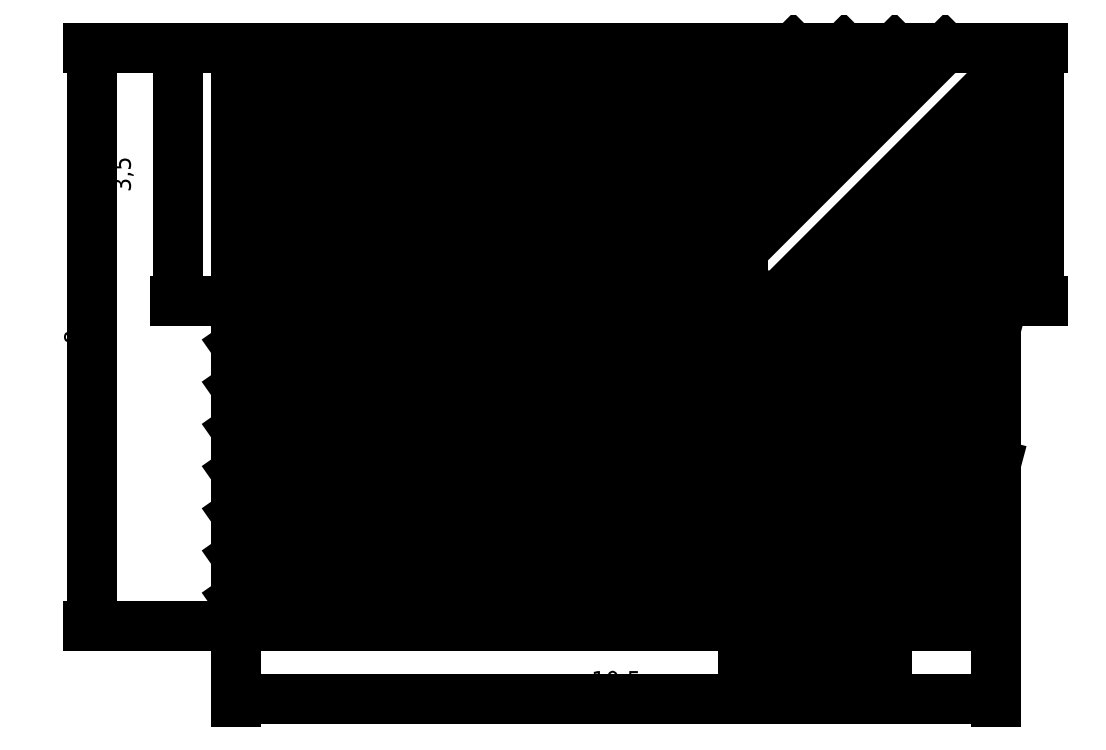
<metadata>
{"format":"dxf","ext":"dxf","renderer":"ezdxf+matplotlib","layout":"modelspace","background":"white","min_lineweight":24,"dpi":150}
</metadata>
<code>
0
SECTION
2
ENTITIES
0
LINE
8
4 - Construction
10
116
20
-27
11
119
21
-27
0
LINE
8
4 - Construction
10
119
20
-27
11
119
21
-25
0
LINE
8
4 - Construction
10
129.5
20
-27
11
129.5
21
-25
0
LINE
8
4 - Construction
10
116
20
-19
11
119
21
-19
0
DIMENSION
8
5 - Dimensions
2
*D1
10
129.5
20
-28
30
0
11
124.2
21
-27.77
31
0
70
   32
71
    5
3
Standard
53
0
210
0
220
0
230
1
13
119
23
-27
33
0
14
129.5
24
-27
34
0
0
DIMENSION
8
5 - Dimensions
2
*D2
10
117
20
-27
30
0
11
116.8
21
-23
31
0
70
   32
71
    5
3
Standard
53
0
210
0
220
0
230
1
13
119
23
-19
33
0
14
119
24
-27
34
0
50
90
0
LINE
8
1 - first version
10
119
20
-27
11
129.5
21
-27
0
LINE
8
1 - first version
10
129.5
20
-27
11
129.5
21
-19
0
LINE
8
1 - first version
10
129.5
20
-19
11
119
21
-19
0
LINE
8
1 - first version
10
119
20
-19
11
119
21
-27
0
LINE
8
1 - first version
10
119
20
-26.62
11
129.5
21
-26.62
0
LINE
8
1 - first version
10
122.5
20
-19
11
122.5
21
-27
0
LINE
8
1 - first version
10
126
20
-19
11
126
21
-27
0
LINE
8
1 - first version
10
129.5
20
-22.5
11
119
21
-22.5
0
LINE
8
1 - first version
10
127
20
-26.62
11
127
21
-27
0
LINE
8
1 - first version
10
128
20
-26.62
11
128
21
-27
0
DIMENSION
8
5 - Dimensions
2
*D3
10
127
20
-27.5
30
0
11
126.5
21
-27.27
31
0
70
   32
71
    5
3
Standard
53
0
210
0
220
0
230
1
13
126
23
-27
33
0
14
127
24
-27
34
0
0
DIMENSION
8
5 - Dimensions
2
*D4
10
128
20
-27.5
30
0
11
127.5
21
-27.27
31
0
70
   32
71
    5
3
Standard
53
0
210
0
220
0
230
1
13
127
23
-27
33
0
14
128
24
-27
34
0
0
DIMENSION
8
5 - Dimensions
2
*D5
10
130.1
20
-22.5
30
0
11
129.9
21
-20.75
31
0
70
   32
71
    5
3
Standard
53
0
210
0
220
0
230
1
13
129.5
23
-19
33
0
14
129.5
24
-22.5
34
0
50
90
0
LINE
8
1 - first version
10
128.8
20
-27
11
128.8
21
-26.62
0
LINE
8
4 - Construction
10
129.5
20
-19.12
11
119
21
-19.12
0
LINE
8
4 - Construction
10
129.5
20
-19.12
11
119
21
-19.12
0
LINE
8
4 - Construction
10
129.5
20
-19.12
11
119
21
-19.12
0
LINE
8
4 - Construction
10
129.5
20
-19.12
11
119
21
-19.12
0
LINE
8
4 - Construction
10
129.5
20
-19.12
11
119
21
-19.12
0
LINE
8
4 - Construction
10
129.5
20
-19.12
11
119
21
-19.12
0
LINE
8
4 - Construction
10
129.5
20
-19.12
11
119
21
-19.12
0
LINE
8
4 - Construction
10
129.5
20
-19.12
11
119
21
-19.12
0
LINE
8
4 - Construction
10
129.5
20
-19.12
11
119
21
-19.12
0
LINE
8
4 - Construction
10
129.5
20
-19.12
11
119
21
-19.12
0
LINE
8
4 - Construction
10
129.5
20
-19.12
11
119
21
-19.12
0
LINE
8
4 - Construction
10
129.5
20
-19.12
11
119
21
-19.12
0
LINE
8
4 - Construction
10
119.1
20
-19
11
119.1
21
-27
0
LINE
8
4 - Construction
10
122.6
20
-19
11
122.6
21
-27
0
LINE
8
4 - Construction
10
126.1
20
-19
11
126.1
21
-27
0
LINE
8
4 - Construction
10
129.5
20
-22.62
11
119
21
-22.62
0
MTEXT
8
1 - first version
10
119.1
20
-19.13
30
0
40
0.125
41
0.1842
71
    5
72
    1
1
A.
7
amiri-regular
210
0
220
0
230
1
50
0
73
    2
44
1
0
MTEXT
8
1 - first version
10
122.6
20
-19.13
30
0
40
0.125
41
0.1587
71
    5
72
    1
1
B.
7
amiri-regular
210
0
220
0
230
1
50
0
73
    2
44
1
0
MTEXT
8
1 - first version
10
126.1
20
-19.12
30
0
40
0.125
41
0.1725
71
    5
72
    1
1
C.
7
amiri-regular
210
0
220
0
230
1
50
0
73
    2
44
1
0
MTEXT
8
1 - first version
10
119.1
20
-22.63
30
0
40
0.125
41
0.1788
71
    5
72
    1
1
D.
7
amiri-regular
210
0
220
0
230
1
50
0
73
    2
44
1
0
MTEXT
8
1 - first version
10
122.6
20
-22.63
30
0
40
0.125
41
0.16
71
    5
72
    1
1
E.
7
amiri-regular
210
0
220
0
230
1
50
0
73
    2
44
1
0
MTEXT
8
1 - first version
10
126.1
20
-22.63
30
0
40
0.125
41
0.1515
71
    5
72
    1
1
F.
7
amiri-regular
210
0
220
0
230
1
50
0
73
    2
44
1
0
MTEXT
8
1 - first version
10
119.1
20
-26.9
30
0
40
0.125
41
1.381
71
    7
72
    1
1
YOUR NAME
7
amiri-regular
210
0
220
0
230
1
50
0
73
    2
44
1
0
MTEXT
8
1 - first version
10
122.6
20
-26.9
30
0
40
0.125
41
1.849
71
    7
72
    1
1
DRAWING NAME
7
amiri-regular
210
0
220
0
230
1
50
0
73
    2
44
1
0
MTEXT
8
1 - first version
10
126.1
20
-26.91
30
0
40
0.125
41
0.5741
71
    7
72
    1
1
DATE
7
amiri-regular
210
0
220
0
230
1
50
0
73
    2
44
1
0
MTEXT
8
1 - first version
10
127.1
20
-26.91
30
0
40
0.125
41
0.671
71
    7
72
    1
1
SCALE
7
amiri-regular
210
0
220
0
230
1
50
0
73
    2
44
1
0
MTEXT
8
1 - first version
10
128.1
20
-26.92
30
0
40
0.125
41
0.2984
71
    7
72
    1
1
NO
7
amiri-regular
210
0
220
0
230
1
50
0
73
    2
44
1
0
MTEXT
8
1 - first version
10
128.8
20
-26.94
30
0
40
0.125
41
0.7387
71
    7
72
    1
1
GRADE
7
amiri-regular
210
0
220
0
230
1
50
0
73
    2
44
1
0
DIMENSION
8
1 - first version
2
*D6
10
118.2
20
-19
30
0
11
117.4
21
-20.75
31
0
70
   32
71
    5
3
Standard
53
0
210
0
220
0
230
1
13
119
23
-22.5
33
0
14
119
24
-19
34
0
50
90
0
LINE
8
1 - first version
10
122.5
20
-22
11
119
21
-22
0
LINE
8
1 - first version
10
122.5
20
-21.5
11
119
21
-21.5
0
LINE
8
1 - first version
10
122.5
20
-21
11
119
21
-21
0
LINE
8
1 - first version
10
122.5
20
-20.5
11
119
21
-20.5
0
LINE
8
1 - first version
10
122.5
20
-20
11
119
21
-20
0
LINE
8
1 - first version
10
122.5
20
-19.5
11
119
21
-19.5
0
LINE
8
1 - first version
10
123
20
-19
11
123
21
-22.5
0
LINE
8
1 - first version
10
123.5
20
-19
11
123.5
21
-22.5
0
LINE
8
1 - first version
10
124
20
-19
11
124
21
-22.5
0
LINE
8
1 - first version
10
124.5
20
-19
11
124.5
21
-22.5
0
LINE
8
1 - first version
10
125
20
-19
11
125
21
-22.5
0
LINE
8
1 - first version
10
125.5
20
-19
11
125.5
21
-22.5
0
LINE
8
1 - first version
10
126
20
-21.8
11
126
21
-21.8
0
LINE
8
1 - first version
10
126
20
-19.7
11
126.7
21
-19
0
LINE
8
1 - first version
10
126
20
-20.4
11
127.4
21
-19
0
LINE
8
1 - first version
10
126
20
-21.1
11
128.1
21
-19
0
LINE
8
1 - first version
10
126
20
-21.8
11
128.8
21
-19
0
LINE
8
1 - first version
10
126.4
20
-22.5
11
129.5
21
-19.44
0
LINE
8
1 - first version
10
127.3
20
-22.5
11
129.5
21
-20.31
0
LINE
8
1 - first version
10
128.2
20
-22.5
11
129.5
21
-21.19
0
LINE
8
1 - first version
10
129.1
20
-22.5
11
129.5
21
-22.06
0
LINE
8
1 - first version
10
121.5
20
-26.62
11
122.5
21
-25.92
0
LINE
8
1 - first version
10
120.7
20
-26.62
11
122.5
21
-25.34
0
LINE
8
1 - first version
10
119.8
20
-26.62
11
122.5
21
-24.75
0
LINE
8
1 - first version
10
119
20
-26.62
11
122.5
21
-24.17
0
LINE
8
1 - first version
10
119
20
-26.04
11
122.5
21
-23.59
0
LINE
8
1 - first version
10
119
20
-25.45
11
122.5
21
-23
0
LINE
8
1 - first version
10
119
20
-23.12
11
119.9
21
-22.5
0
LINE
8
1 - first version
10
119
20
-23.7
11
120.7
21
-22.5
0
LINE
8
1 - first version
10
119
20
-24.29
11
121.6
21
-22.5
0
LINE
8
1 - first version
10
119
20
-24.87
11
122.4
21
-22.5
0
LINE
8
1 - first version
10
124.4
20
-26.62
11
126
21
-26.18
0
LINE
8
1 - first version
10
122.5
20
-26.45
11
126
21
-25.52
0
LINE
8
1 - first version
10
122.5
20
-25.95
11
126
21
-25.02
0
LINE
8
1 - first version
10
122.5
20
-25.45
11
126
21
-24.52
0
LINE
8
1 - first version
10
122.5
20
-24.95
11
126
21
-24.02
0
LINE
8
1 - first version
10
122.5
20
-24.45
11
126
21
-23.52
0
LINE
8
1 - first version
10
122.5
20
-23.95
11
126
21
-23.02
0
LINE
8
1 - first version
10
122.5
20
-23.45
11
126
21
-22.52
0
LINE
8
1 - first version
10
122.5
20
-22.95
11
124.2
21
-22.5
0
LINE
8
1 - first version
10
129
20
-26.62
11
129.5
21
-24.75
0
LINE
8
1 - first version
10
128.5
20
-26.62
11
129.5
21
-22.89
0
LINE
8
1 - first version
10
128
20
-26.62
11
129.1
21
-22.5
0
LINE
8
1 - first version
10
127.5
20
-26.62
11
128.6
21
-22.5
0
LINE
8
1 - first version
10
127
20
-26.62
11
128.1
21
-22.5
0
LINE
8
1 - first version
10
126.5
20
-26.62
11
127.6
21
-22.5
0
LINE
8
1 - first version
10
126
20
-26.45
11
127.1
21
-22.5
0
LINE
8
1 - first version
10
126
20
-24.7
11
126.6
21
-22.5
0
ENDSEC
0
EOF

</code>
